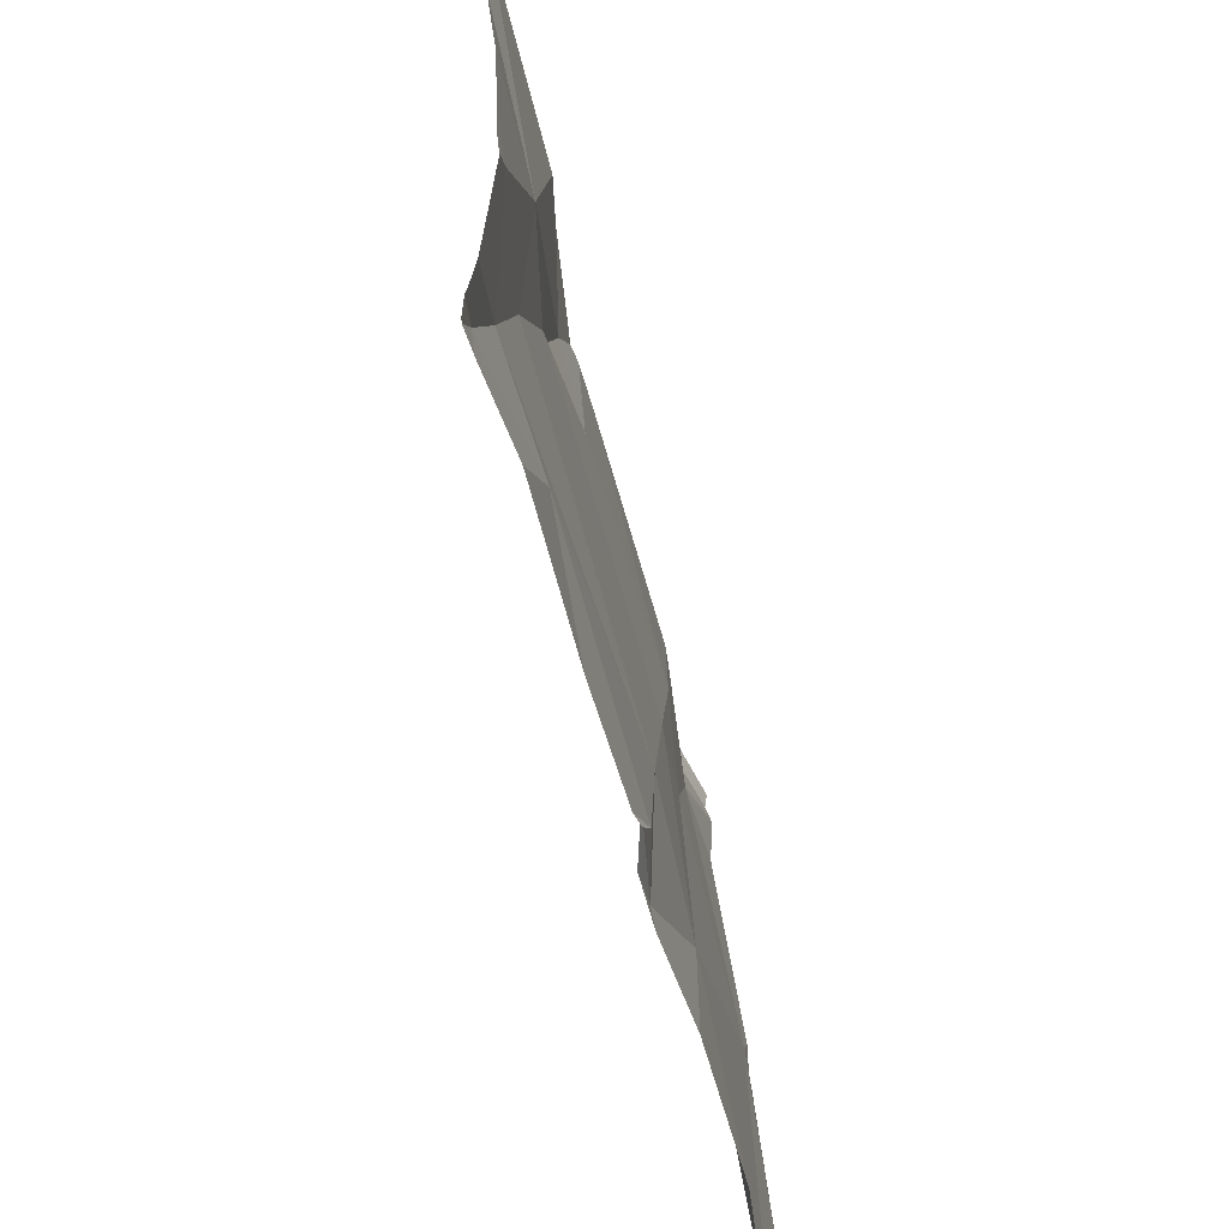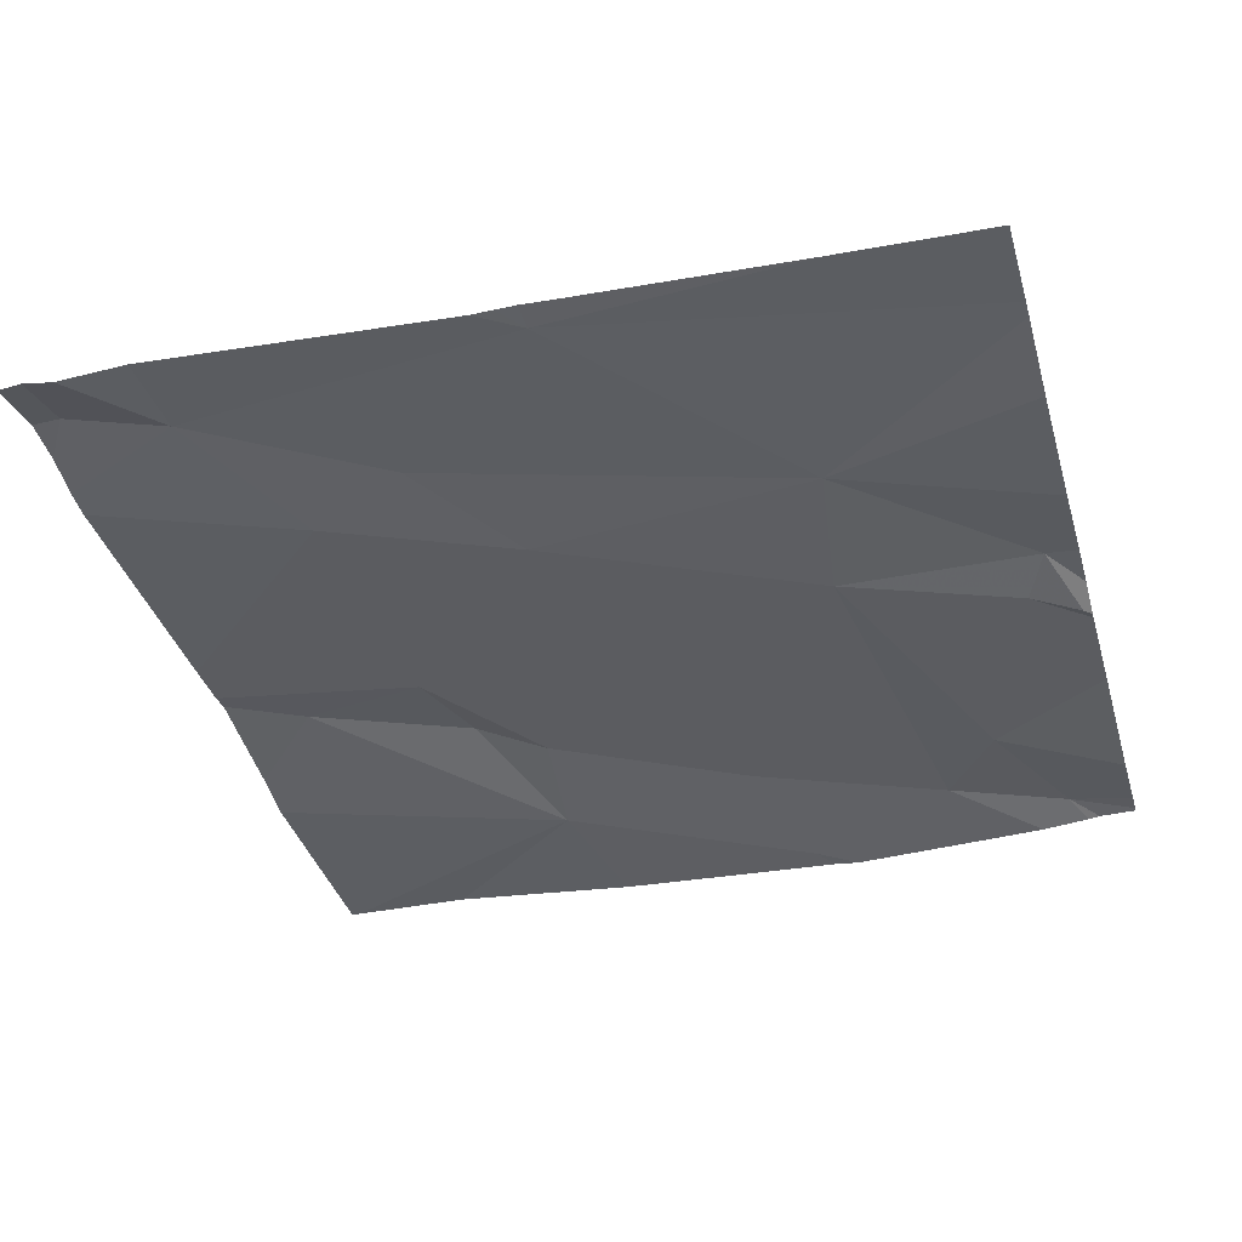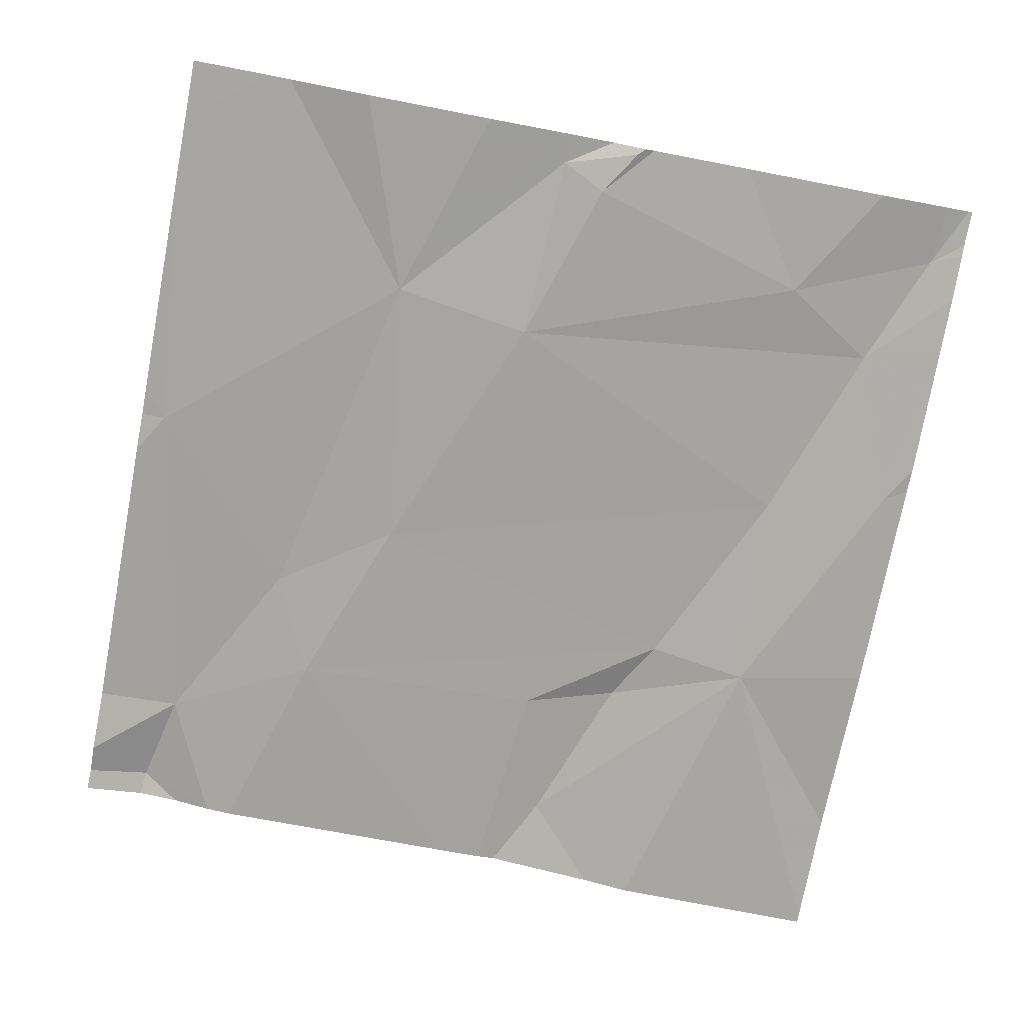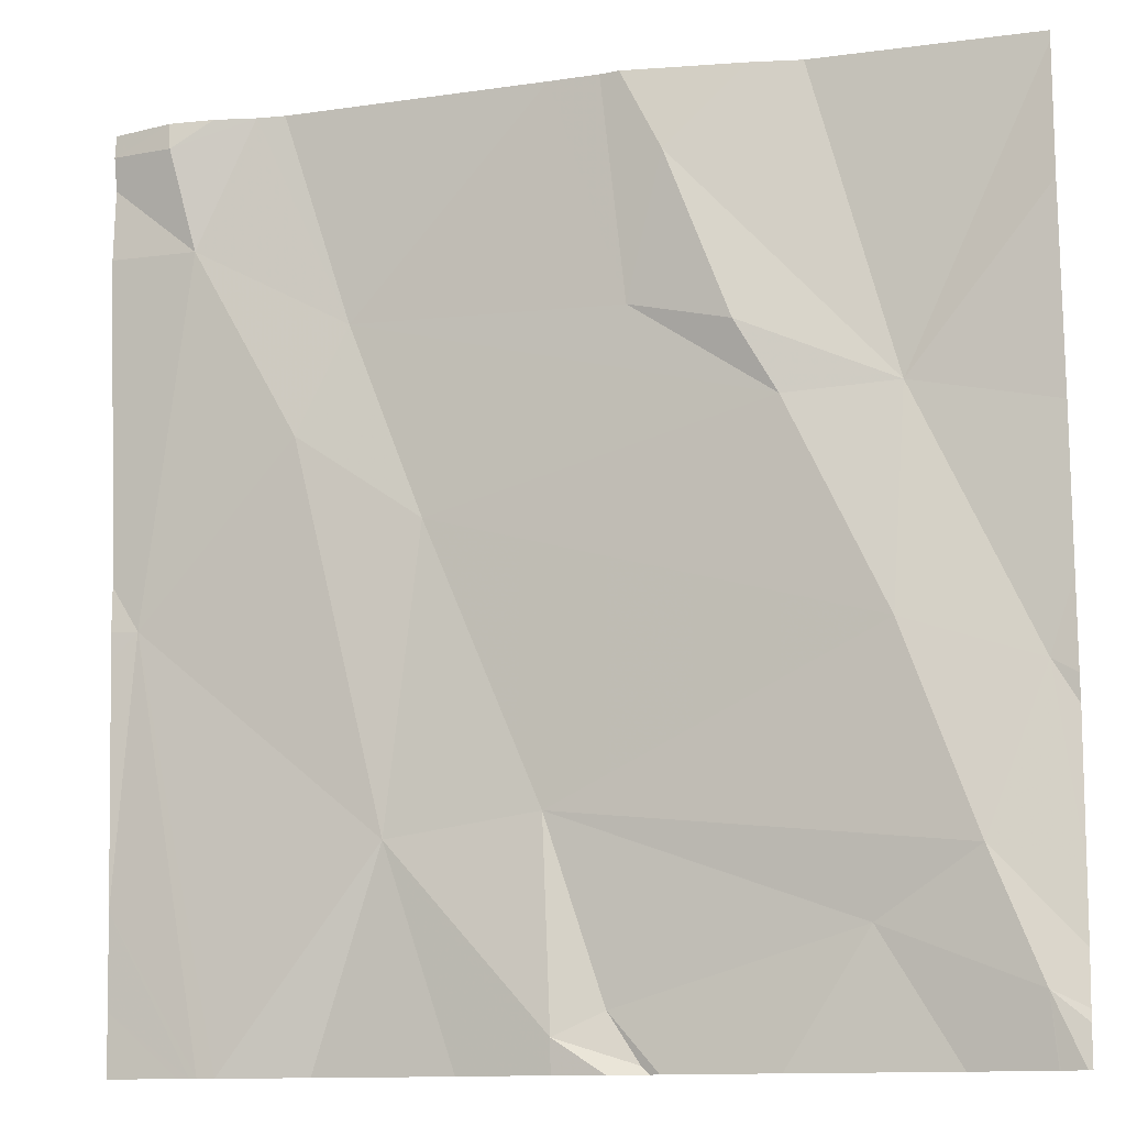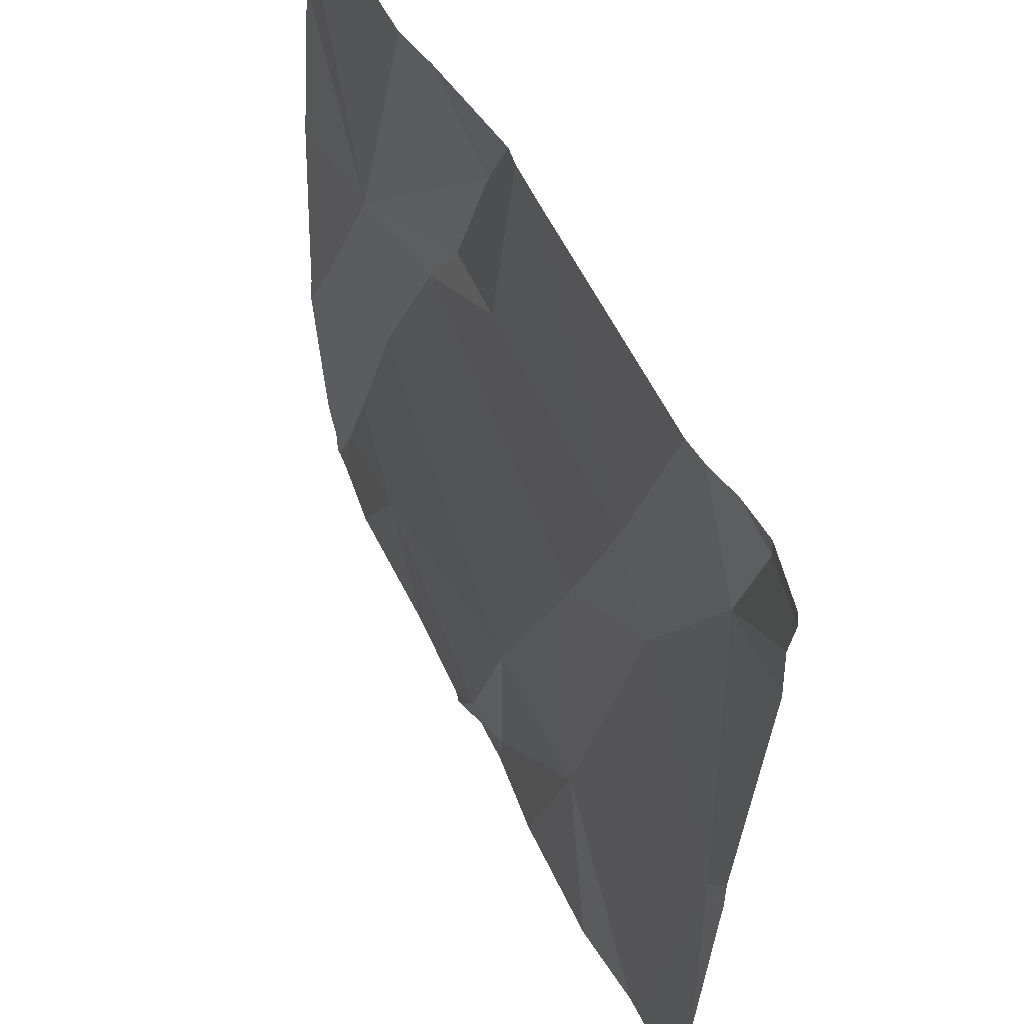
<metadata>
{"format":"obj","ext":"obj","renderer":"f3d","projection":"perspective","resolution":1024,"background":"white","views":[{"elev":-62.6,"azim":104.4,"up":"+Y"},{"elev":-37.7,"azim":-74.3,"up":"+Z"},{"elev":-76.6,"azim":-10.9,"up":"+Z"},{"elev":-12.1,"azim":18.0,"up":"+Y"},{"elev":55.7,"azim":-115.9,"up":"+Y"}]}
</metadata>
<code>
v -116.3 270.8 500.8
v -116.3 270.1 500.8
v -116.3 270.6 500.8
v -116.3 270.1 500.8
v -117.2 270.4 500.8
v -116.7 270.9 500.9
v -116.7 270.9 500.9
v -117.1 270.8 500.9
v -116.3 270 500.8
v -116.5 270.9 500.8
v -116.9 270.2 500.8
v -117 270.6 500.8
v -117 270.7 500.8
v -116.7 270 500.8
v -116.7 270 500.8
v -117 270.9 500.8
v -116.5 270.1 500.8
v -116.6 270.9 500.8
v -116.6 270.8 500.9
v -116.4 270.6 500.8
v -116.8 270 500.8
v -116.6 270.7 500.9
v -116.9 270.5 500.8
v -116.7 270.7 500.8
v -116.5 270.6 500.8
v -116.8 270.2 500.8
v -117.2 270.9 500.9
v -116.4 270.4 500.8
v -116.4 270.2 500.8
v -117.1 270.9 500.9
v -117.1 270.9 500.8
v -116.4 270 500.8
v -116.8 270.9 500.9
v -116.3 270 500.8
v -116.5 270 500.8
v -117.1 270 500.8
v -117.1 270 500.8
v -116.8 270 500.8
v -116.3 270.3 500.8
v -116.7 270 500.8
v -116.7 270 500.8
v -116.7 270 500.8
v -117.2 270.5 500.8
v -117.2 270.4 500.8
v -117.2 270.4 500.8
v -117.2 270.1 500.8
v -117.2 270.4 500.8
v -117.2 270.8 500.8
v -117.2 270.9 500.8
v -116.3 270.9 500.8
v -117.2 270 500.8
v -117.2 270.9 500.8
v -116.3 270.9 500.8
v -116.3 270.3 500.8
v -116.3 270 500.8
v -116.3 270.4 500.8
v -116.3 270.3 500.8
v -116.9 270 500.8
v -117 270 500.8
v -116.3 270 500.8
v -116.3 270 500.8
v -116.3 270 500.8
v -116.3 270 500.8
v -117.1 270 500.8
v -117.1 270 500.8
v -117.2 270 500.8
v -116.3 270 500.8
v -117.2 270.9 500.9
v -117.2 270.9 500.9
v -117.2 270.9 500.8
v -116.3 270.9 500.8
f 59 11 37
f 53 20 1
f 9 34 55
f 43 8 48
f 58 11 59
f 3 20 39
f 5 11 12
f 8 12 13
f 42 14 40
f 37 5 36
f 17 15 42
f 19 20 10
f 15 21 14
f 19 22 20
f 23 12 11
f 33 24 7
f 24 13 25
f 25 22 24
f 31 13 16
f 21 15 26
f 36 46 64
f 11 21 26
f 25 20 22
f 27 8 31
f 5 12 8
f 24 19 6
f 17 26 15
f 26 23 11
f 26 28 23
f 28 25 23
f 13 23 25
f 17 29 26
f 28 26 29
f 20 25 28
f 38 11 58
f 40 21 41
f 70 52 69
f 69 52 68
f 49 27 52
f 12 23 13
f 22 19 24
f 39 28 29
f 68 27 30
f 4 34 9
f 41 21 38
f 20 53 50
f 39 29 2
f 29 17 34
f 34 17 32
f 38 21 11
f 30 27 31
f 35 17 42
f 3 39 56
f 28 39 20
f 16 13 33
f 43 5 8
f 44 5 43
f 32 17 35
f 45 5 44
f 1 20 3
f 46 5 47
f 36 5 46
f 2 29 4
f 47 5 45
f 48 8 49
f 4 29 34
f 49 8 27
f 31 8 13
f 7 24 6
f 64 51 65
f 52 27 68
f 37 11 5
f 54 39 2
f 40 14 21
f 55 34 62
f 56 39 57
f 33 13 24
f 42 15 14
f 57 39 54
f 60 34 61
f 6 19 18
f 61 34 63
f 62 34 60
f 18 19 10
f 10 20 50
f 63 34 32
f 64 46 51
f 50 53 71
f 65 51 66
f 67 55 62

</code>
